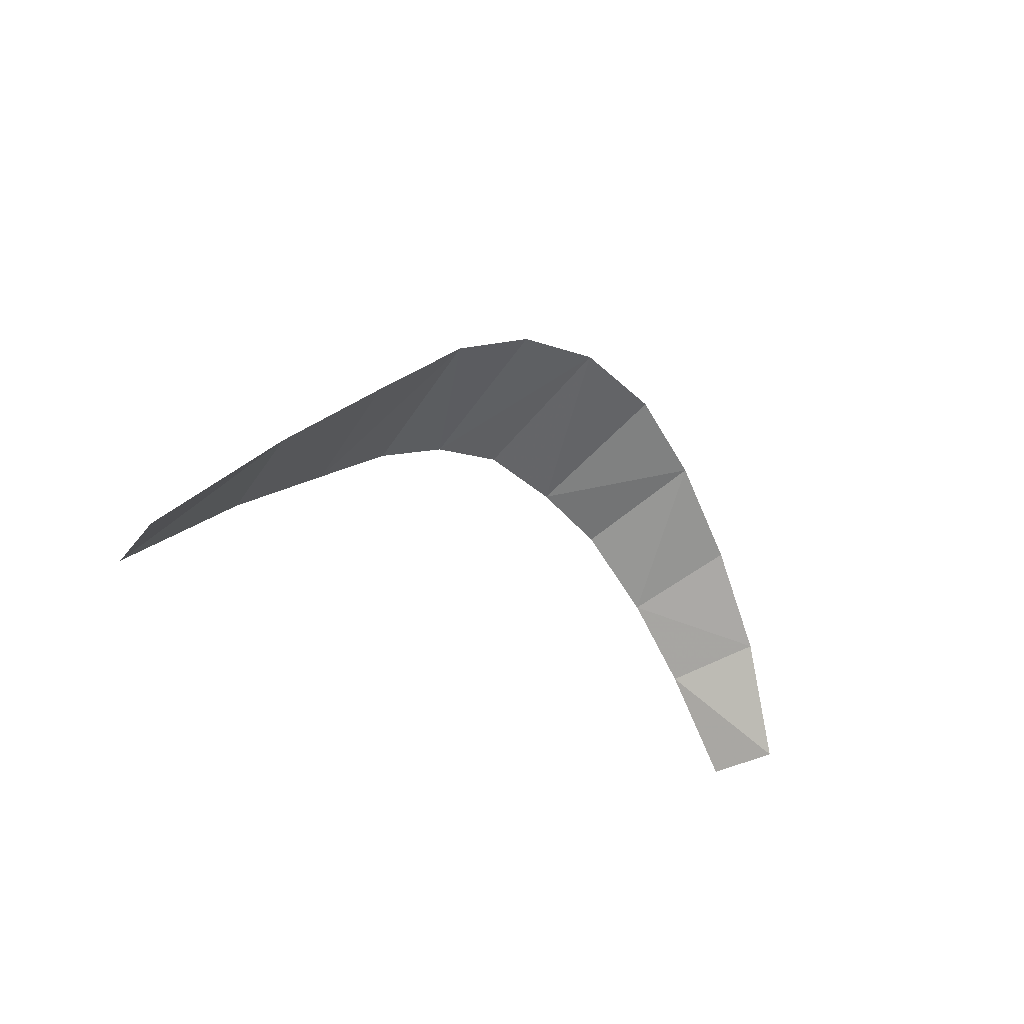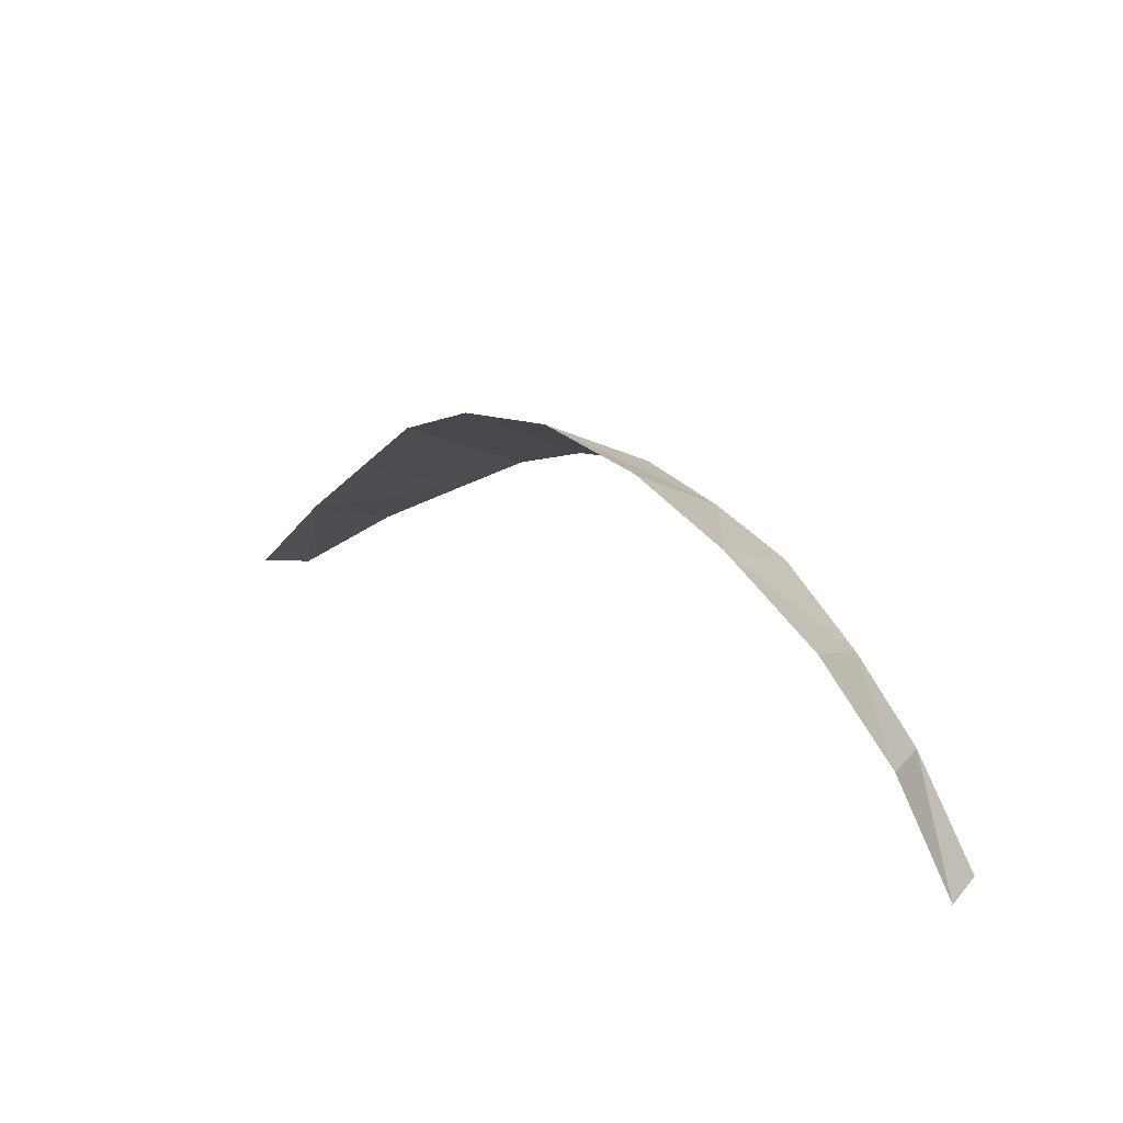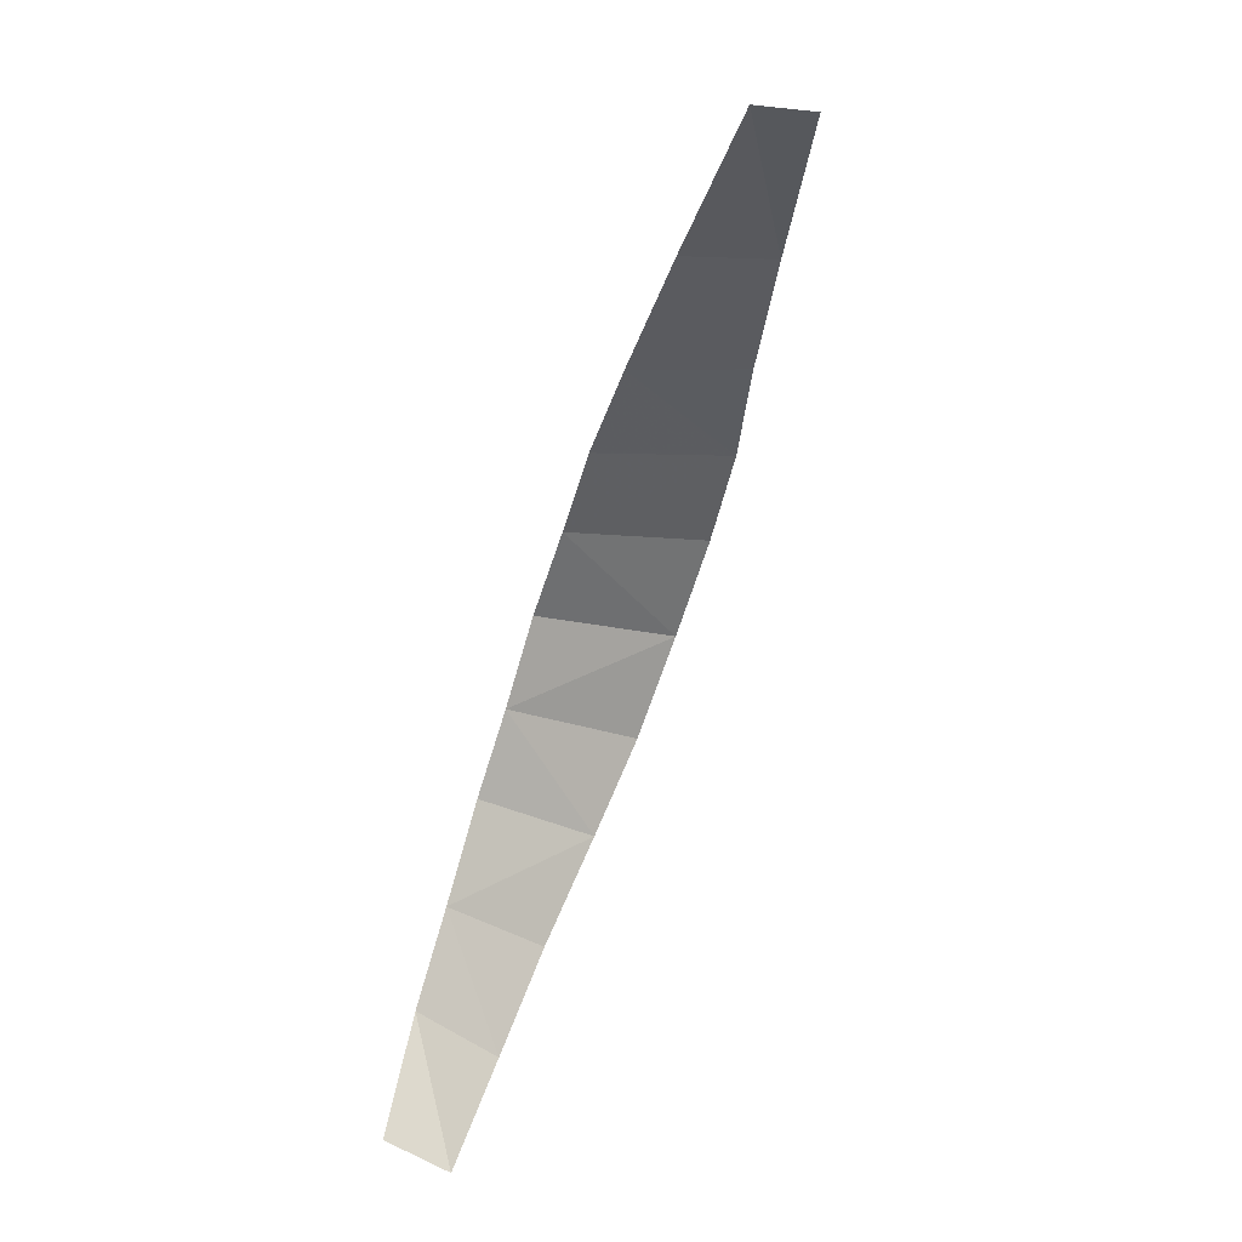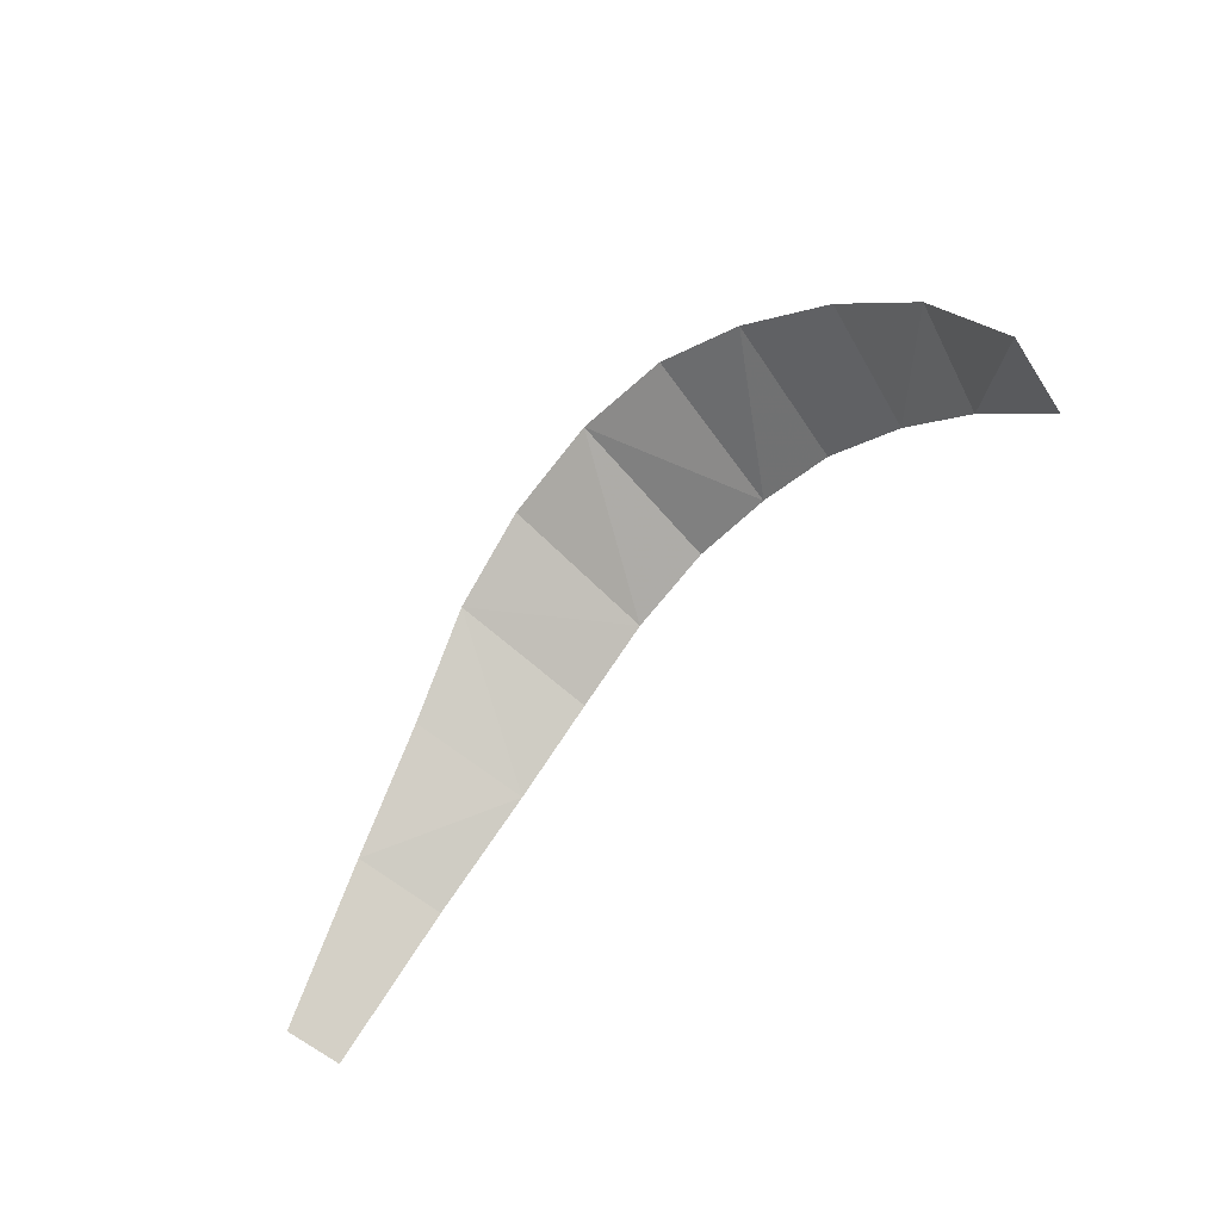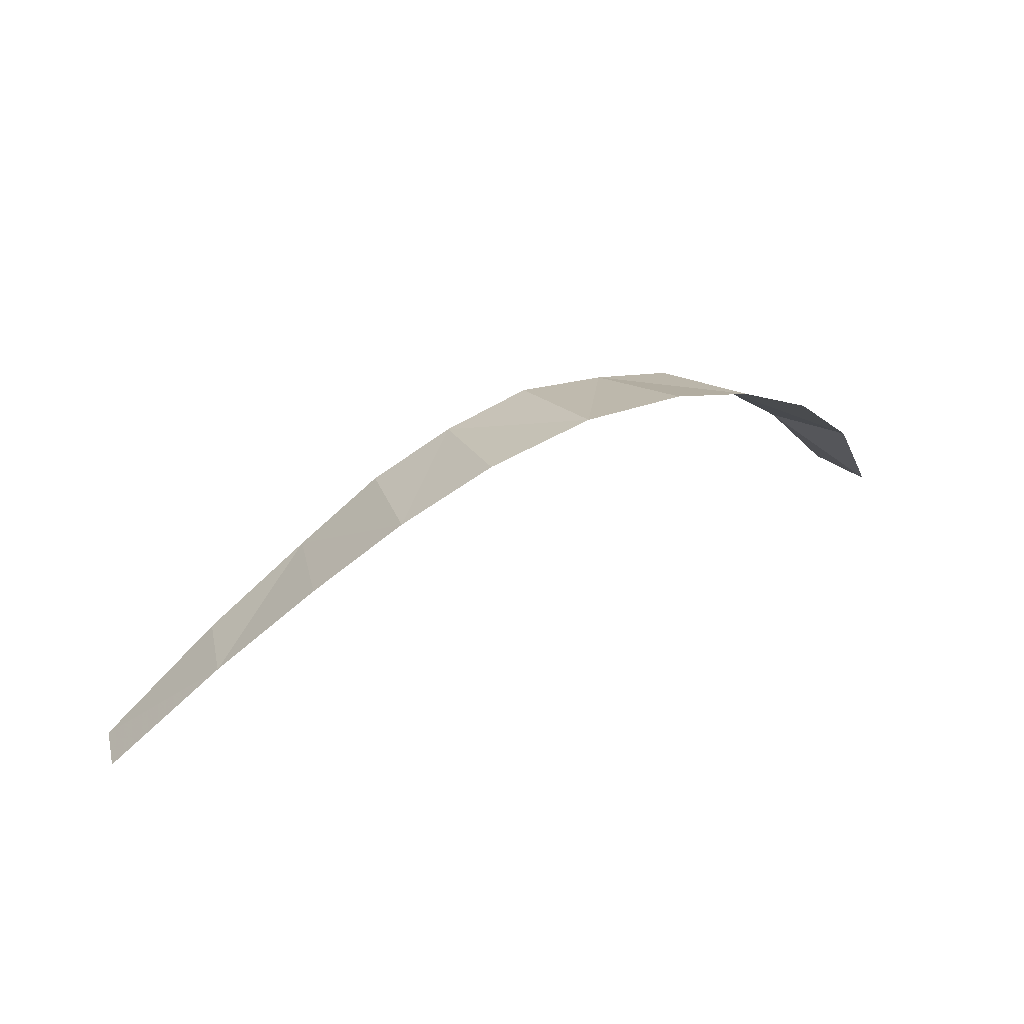
<metadata>
{"format":"obj","ext":"obj","renderer":"f3d","projection":"perspective","resolution":1024,"background":"white","views":[{"elev":-23.2,"azim":-49.3,"up":"+Y"},{"elev":26.9,"azim":43.6,"up":"+Y"},{"elev":-73.7,"azim":-108.7,"up":"+Y"},{"elev":-54.5,"azim":50.3,"up":"+Y"},{"elev":47.6,"azim":-26.7,"up":"+Y"}]}
</metadata>
<code>
g fx_c361_ult_fbx_01
v -2.63 0.007974 0.008536
v -2.662 0.0563 0.162
v -2.306 0.3891 0.2244
v -2.246 0.2902 -0.0162
v -1.926 0.491 -0.03291
v -2.005 0.6392 0.2783
v -1.746 0.8508 0.3361
v -1.672 0.6484 -0.04074
v -1.43 0.7539 -0.03379
v -1.479 0.9827 0.3628
v -1.179 1.039 0.37
v -1.176 0.8074 -0.03296
v -0.922 0.7589 -0.02466
v -0.879 0.9911 0.3604
v -0.6174 0.8569 0.324
v -0.6867 0.6795 -0.02339
v -0.4444 0.502 -0.01898
v -0.3536 0.6475 0.2739
v -0.1345 0.3869 0.2302
v -0.2363 0.297 -0.01971
v 0.03096 0.04904 0.1781
v -0.02489 0.009185 -0.01047
g fx_c361_ult_fbx_01_0
f 3 2 1
f 4 3 1
f 3 4 5
f 6 3 5
f 7 6 5
f 8 7 5
f 7 8 9
f 10 7 9
f 11 10 9
f 12 11 9
f 11 12 13
f 14 11 13
f 15 14 13
f 16 15 13
f 15 16 17
f 18 15 17
f 19 18 17
f 20 19 17
f 21 19 20
f 22 21 20

</code>
